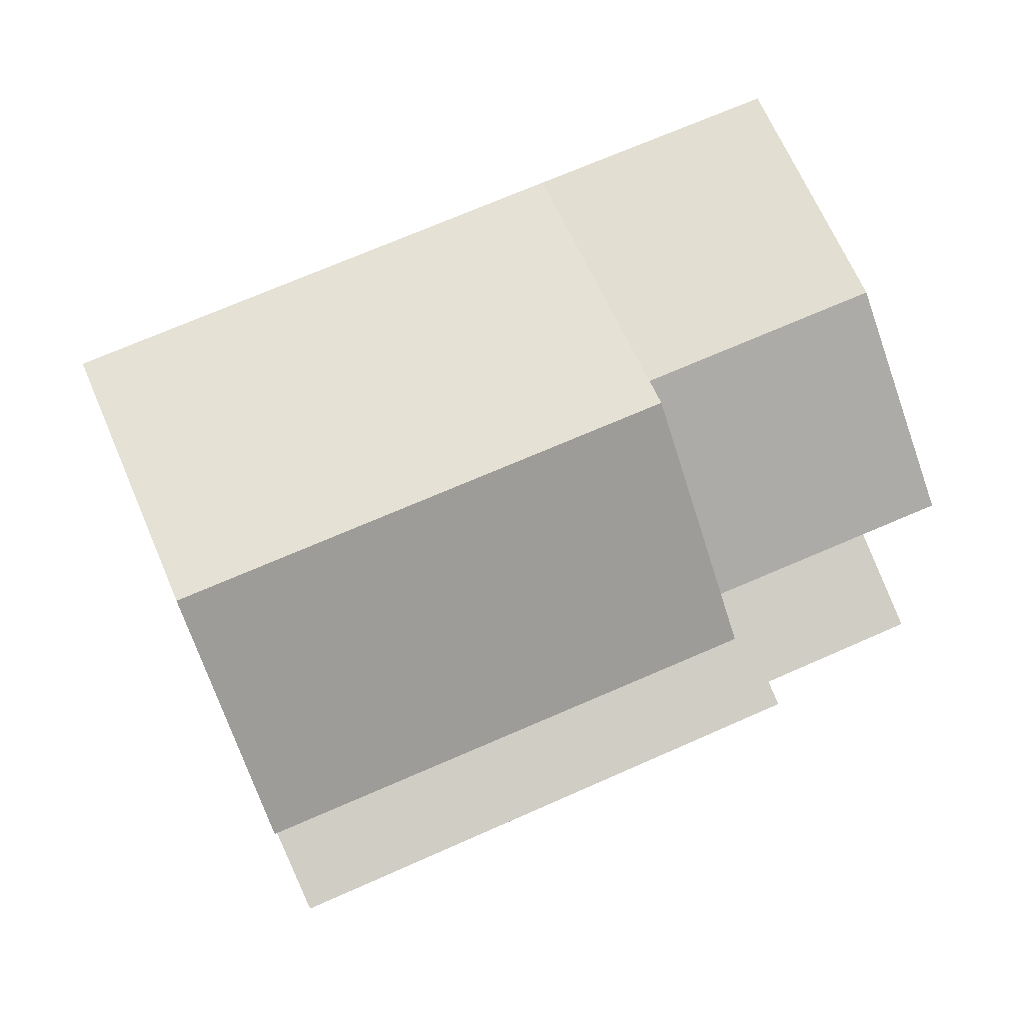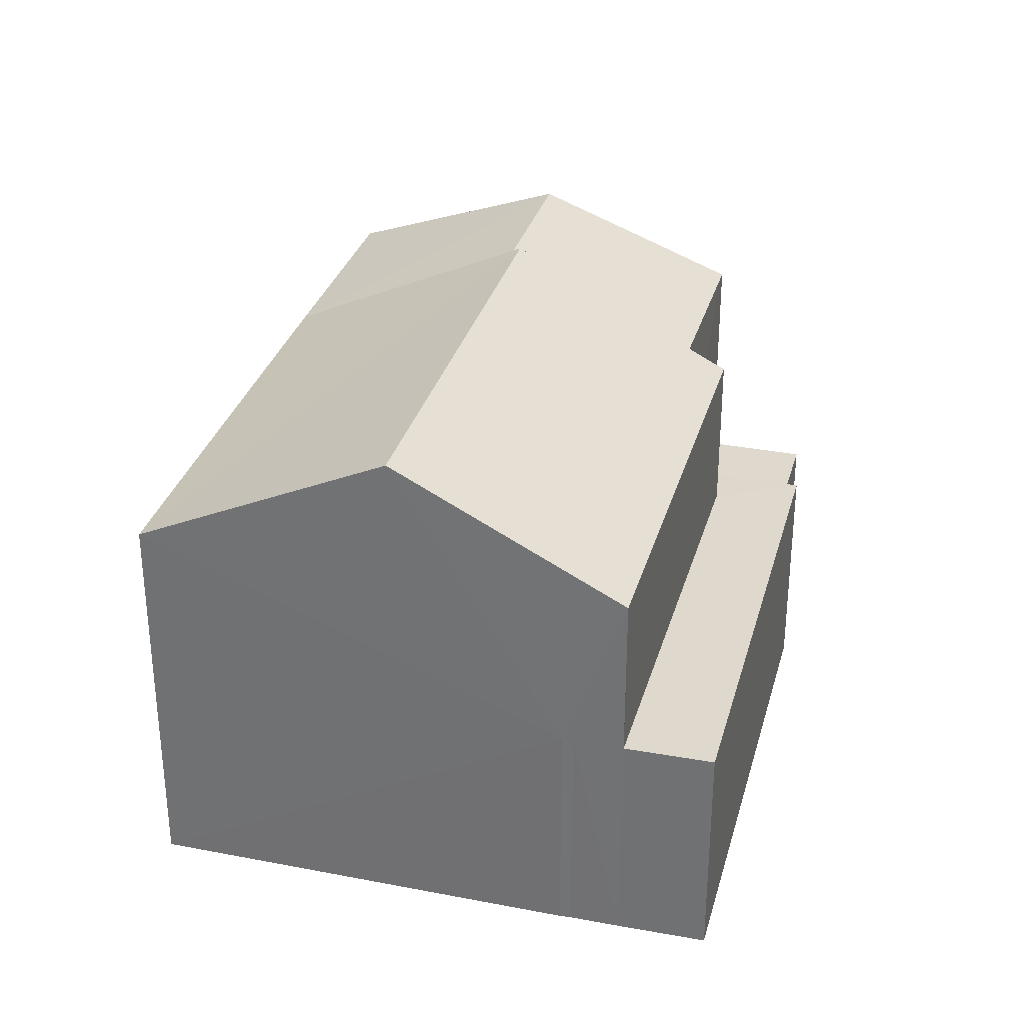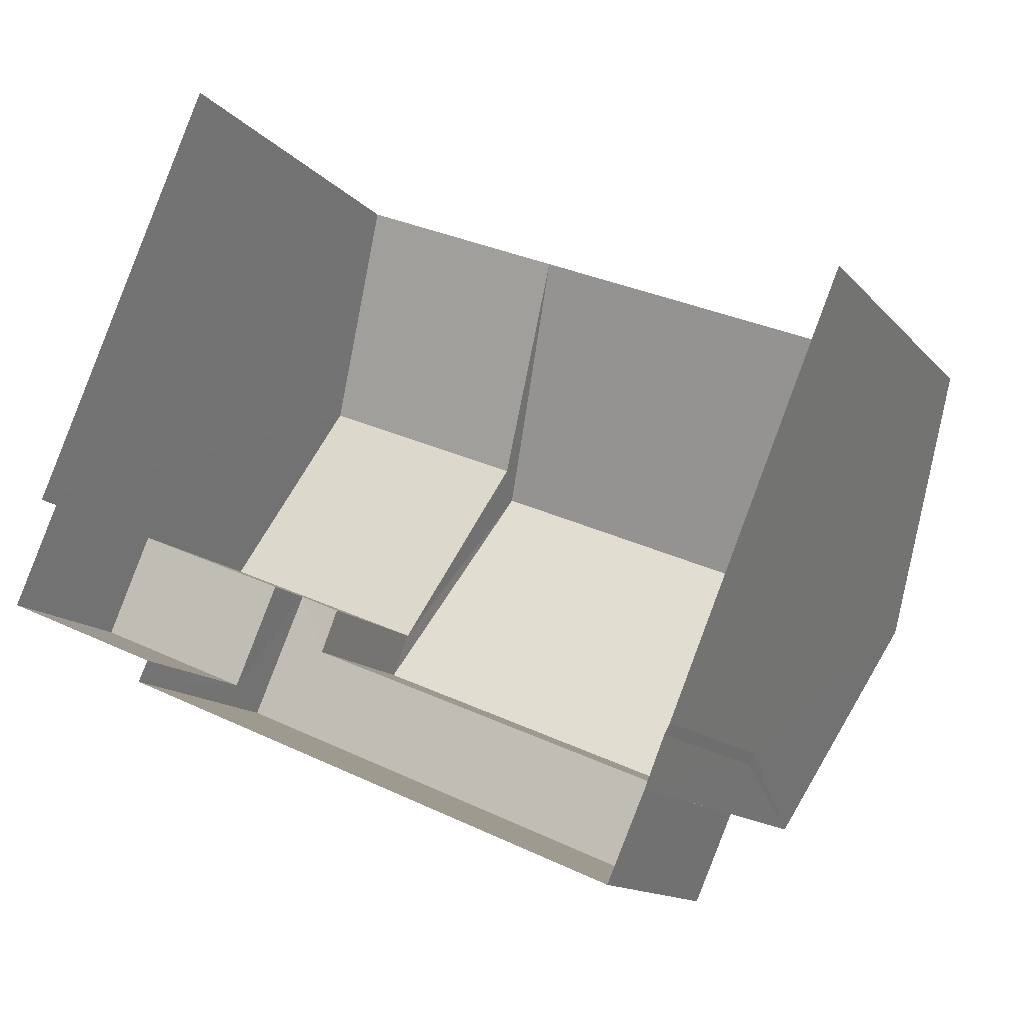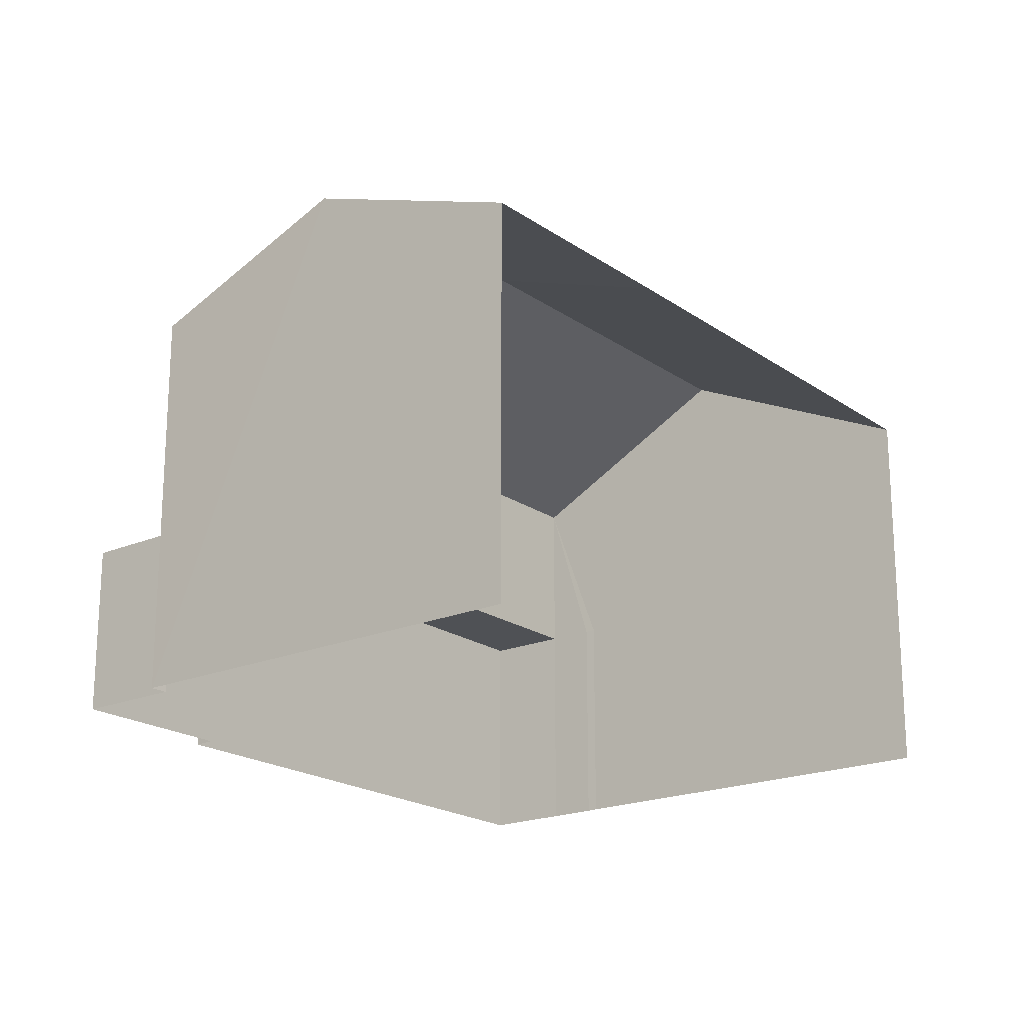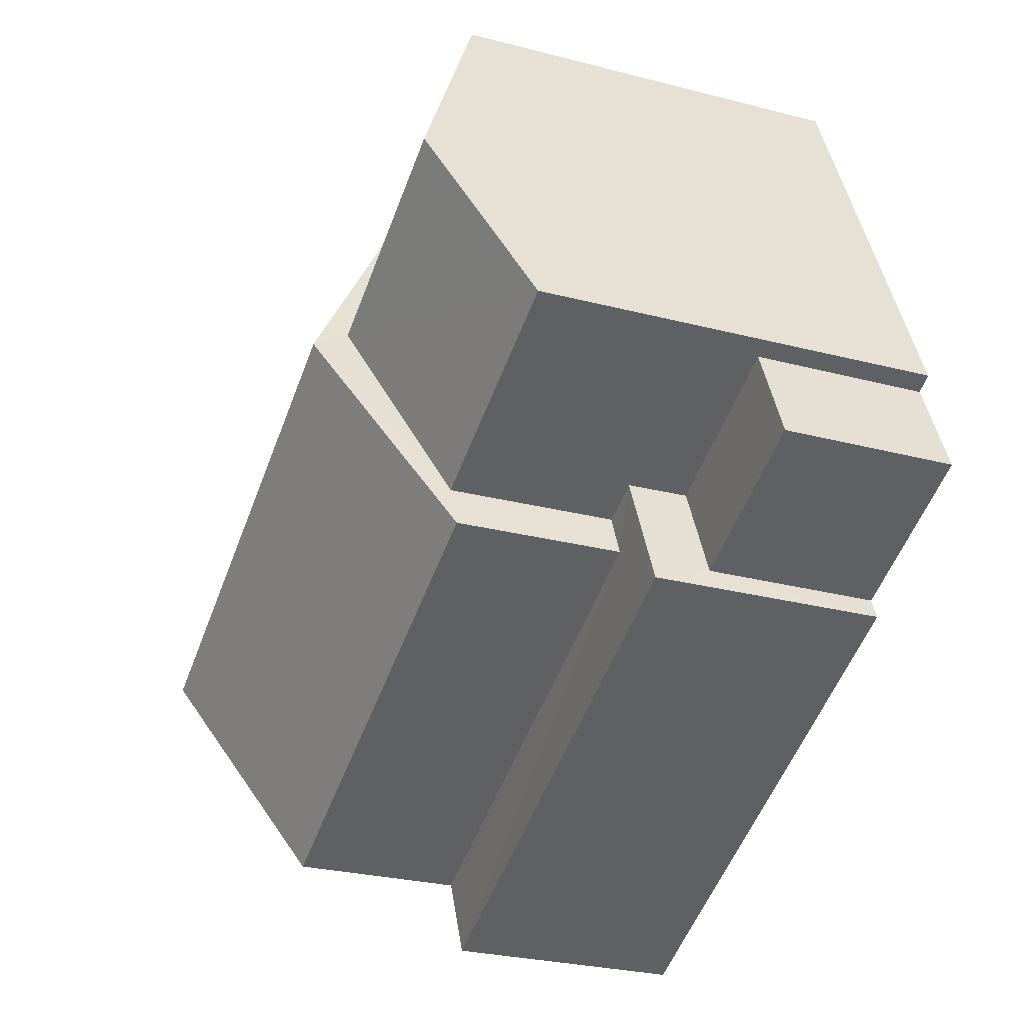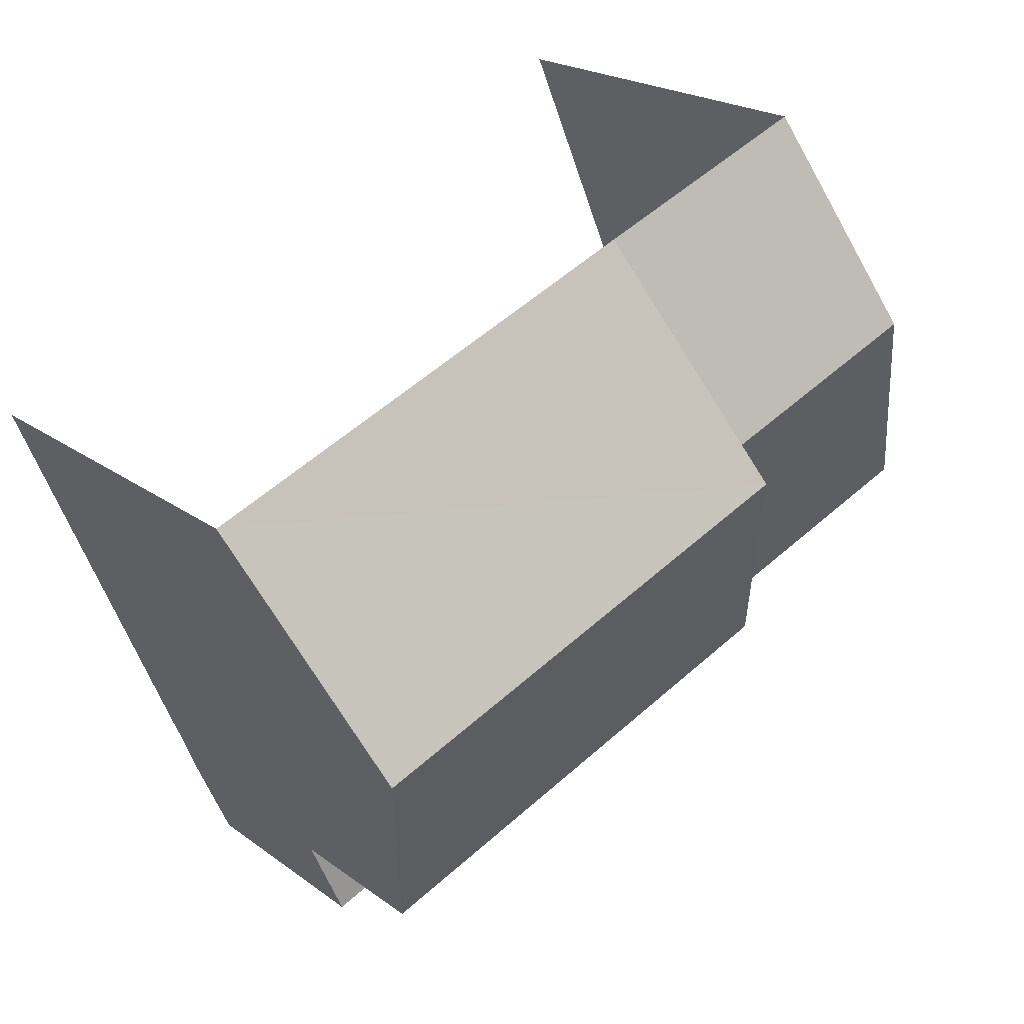
<metadata>
{"format":"obj","ext":"obj","renderer":"f3d","projection":"perspective","resolution":1024,"background":"white","views":[{"elev":-5.6,"azim":-5.3,"up":"+Y"},{"elev":31.9,"azim":-52.1,"up":"+Z"},{"elev":-13.1,"azim":-155.7,"up":"+Y"},{"elev":-19.9,"azim":151.2,"up":"+Z"},{"elev":-27.3,"azim":68.2,"up":"+Y"},{"elev":21.0,"azim":-37.5,"up":"+Y"}]}
</metadata>
<code>
v -2.2e+05 -1.25e+05 13.46
v -2.2e+05 -1.25e+05 13.46
v -2.2e+05 -1.25e+05 13.46
v -2.2e+05 -1.25e+05 13.46
v -2.2e+05 -1.25e+05 13.46
v -2.2e+05 -1.25e+05 13.46
v -2.2e+05 -1.25e+05 13.46
v -2.2e+05 -1.25e+05 13.46
v -2.2e+05 -1.25e+05 13.46
v -2.2e+05 -1.25e+05 13.46
v -2.2e+05 -1.25e+05 13.46
v -2.2e+05 -1.25e+05 21.75
v -2.2e+05 -1.25e+05 19.84
v -2.2e+05 -1.25e+05 19.84
v -2.2e+05 -1.25e+05 21.75
v -2.2e+05 -1.25e+05 21.13
v -2.2e+05 -1.25e+05 19.84
v -2.2e+05 -1.25e+05 21.13
v -2.2e+05 -1.25e+05 19.84
v -2.2e+05 -1.25e+05 19.84
v -2.2e+05 -1.25e+05 19.84
v -2.2e+05 -1.25e+05 16.21
v -2.2e+05 -1.25e+05 16.21
v -2.2e+05 -1.25e+05 16.21
v -2.2e+05 -1.25e+05 16.21
v -2.2e+05 -1.25e+05 17.17
v -2.2e+05 -1.25e+05 17.17
v -2.2e+05 -1.25e+05 17.17
v -2.2e+05 -1.25e+05 17.17
v -2.2e+05 -1.25e+05 17.17
v -2.2e+05 -1.25e+05 17.17
v -2.2e+05 -1.25e+05 19.84
v -2.2e+05 -1.25e+05 17.17
v -2.2e+05 -1.25e+05 17.17
f 1 2 3
f 4 2 1
f 2 5 6
f 7 8 5
f 9 2 10
f 2 11 10
f 4 11 2
f 9 7 2
f 2 7 5
f 7 9 20
f 7 20 32
f 9 21 20
f 12 13 14
f 15 12 14
f 16 17 18
f 16 19 17
f 15 20 21
f 12 15 21
f 22 23 24
f 25 22 24
f 26 27 28
f 29 28 30
f 30 28 31
f 28 27 31
f 20 18 32
f 20 16 18
f 13 26 14
f 14 26 28
f 4 26 13
f 5 23 6
f 5 24 23
f 3 22 31
f 31 22 30
f 3 2 22
f 30 22 25
f 5 8 24
f 8 17 24
f 25 24 30
f 30 17 19
f 30 19 29
f 24 17 30
f 27 1 3
f 31 27 3
f 26 1 27
f 26 4 1
f 20 15 16
f 29 19 28
f 16 15 19
f 28 19 14
f 19 15 14
f 2 6 23
f 22 2 23
f 9 10 33
f 21 9 33
f 12 21 33
f 34 11 4
f 34 4 13
f 12 33 13
f 33 34 13
f 17 8 18
f 8 7 18
f 7 32 18
f 11 33 10
f 11 34 33

</code>
